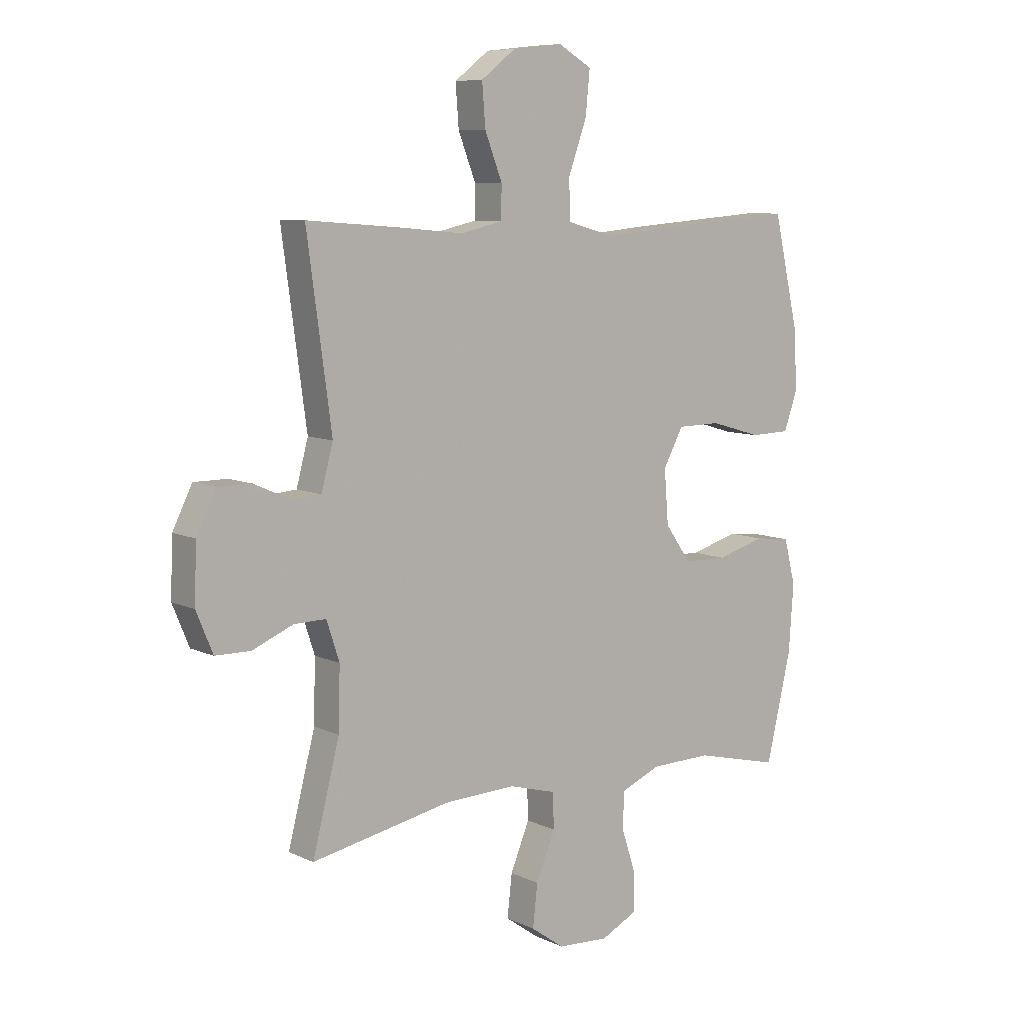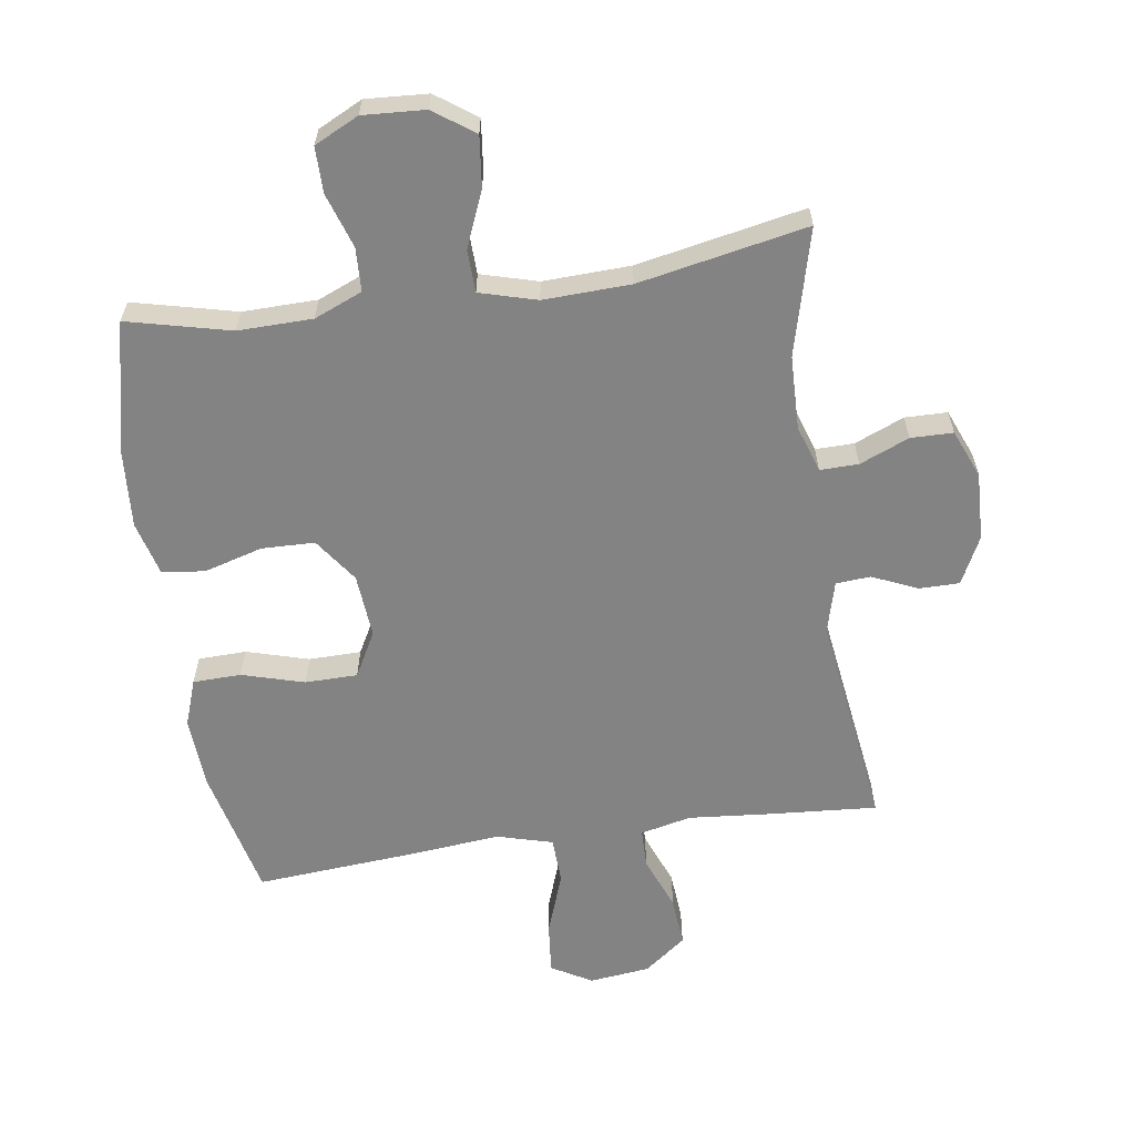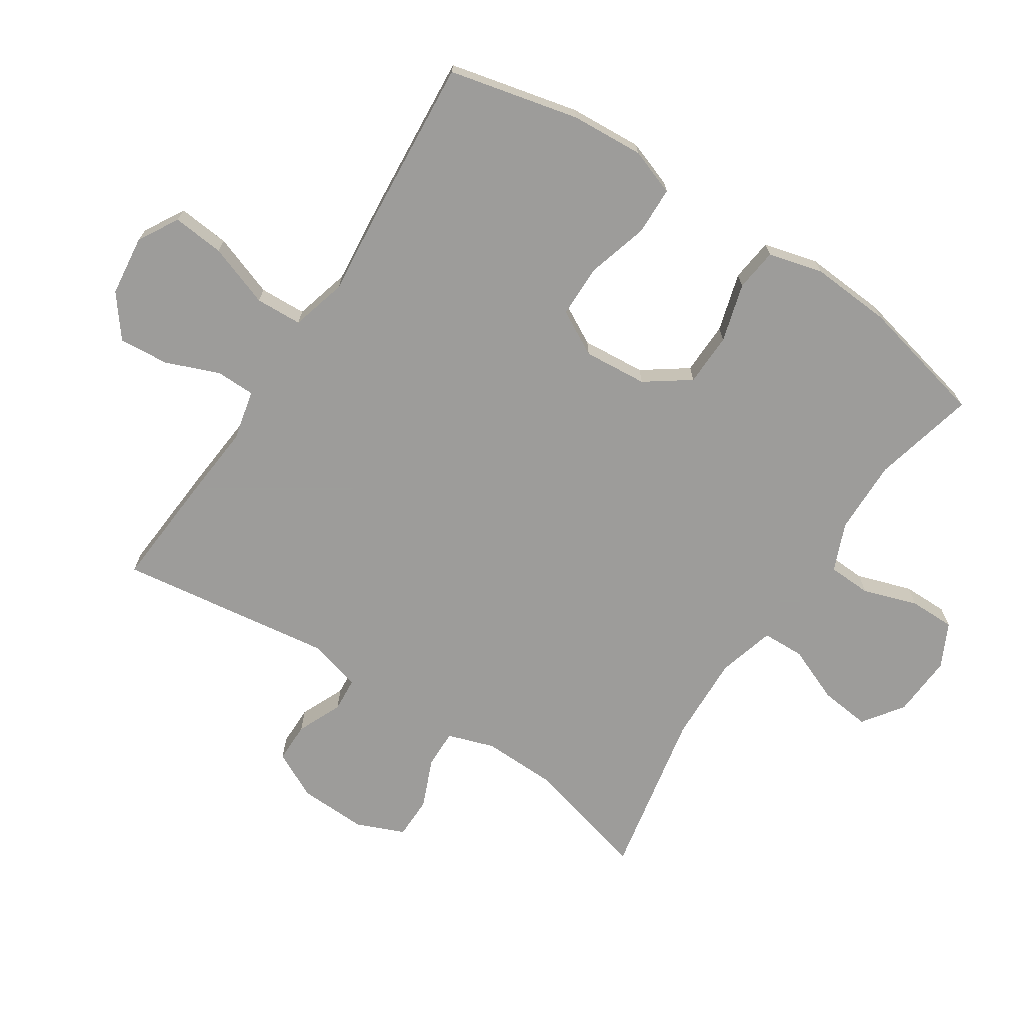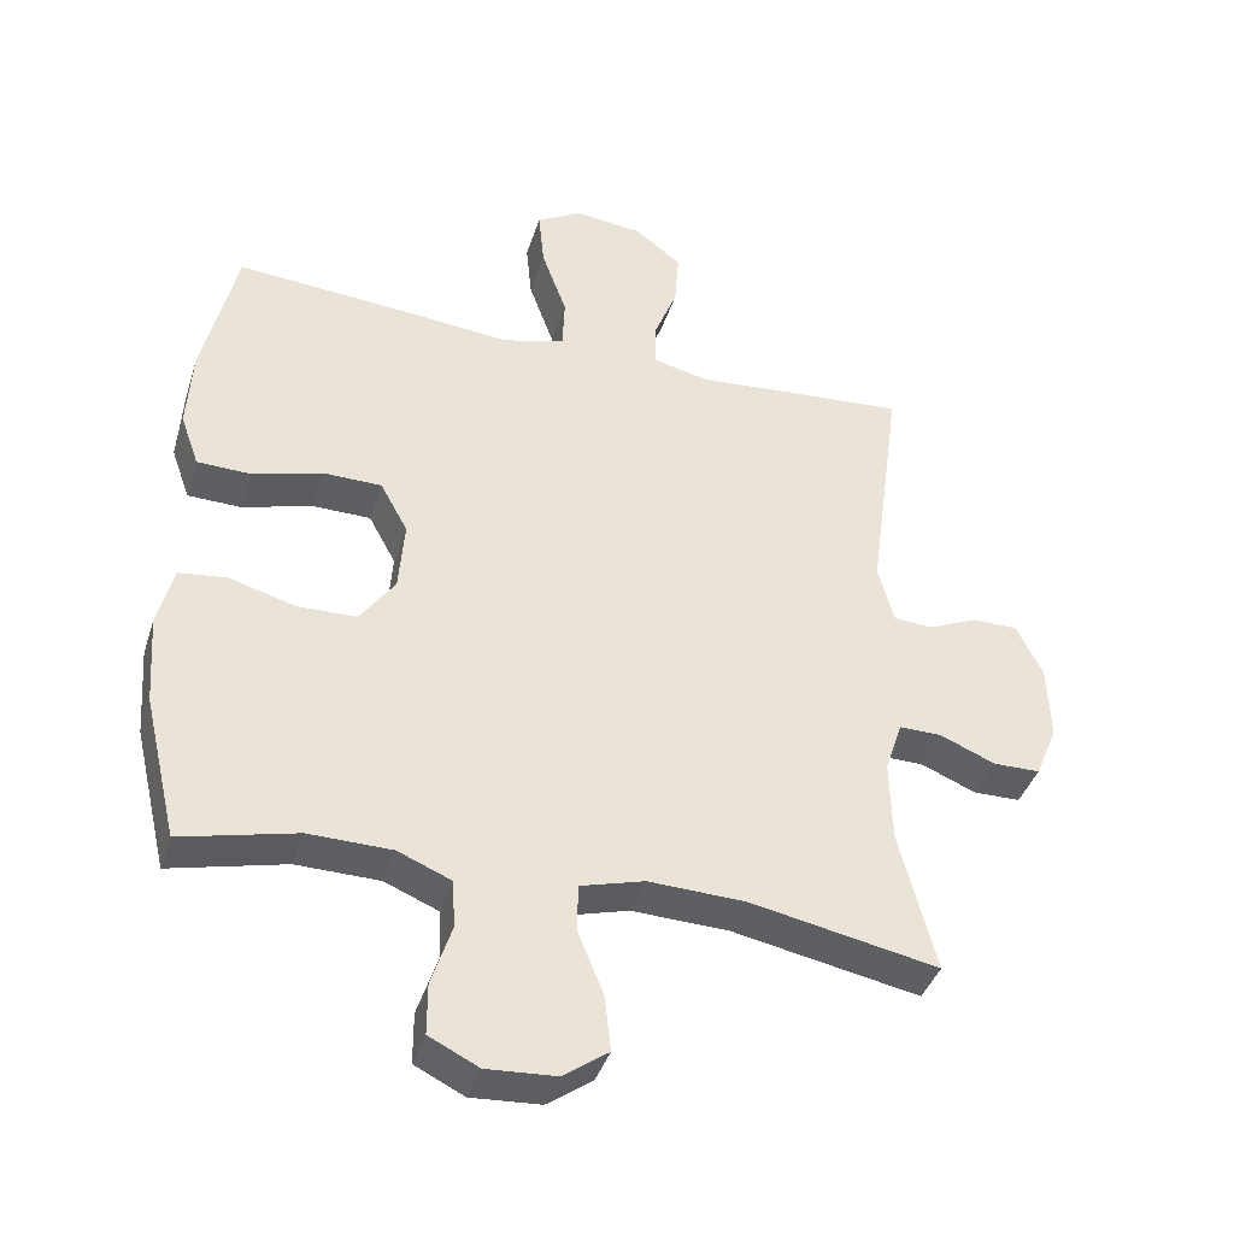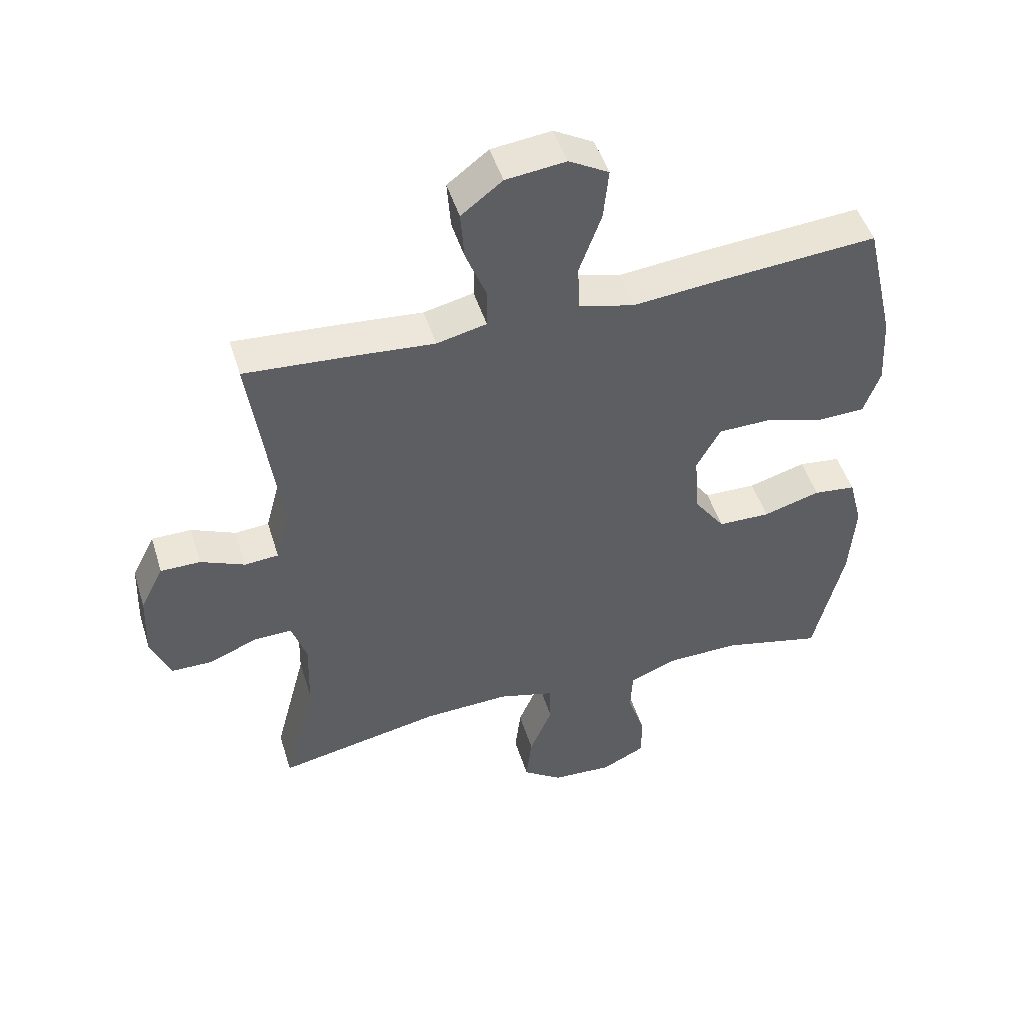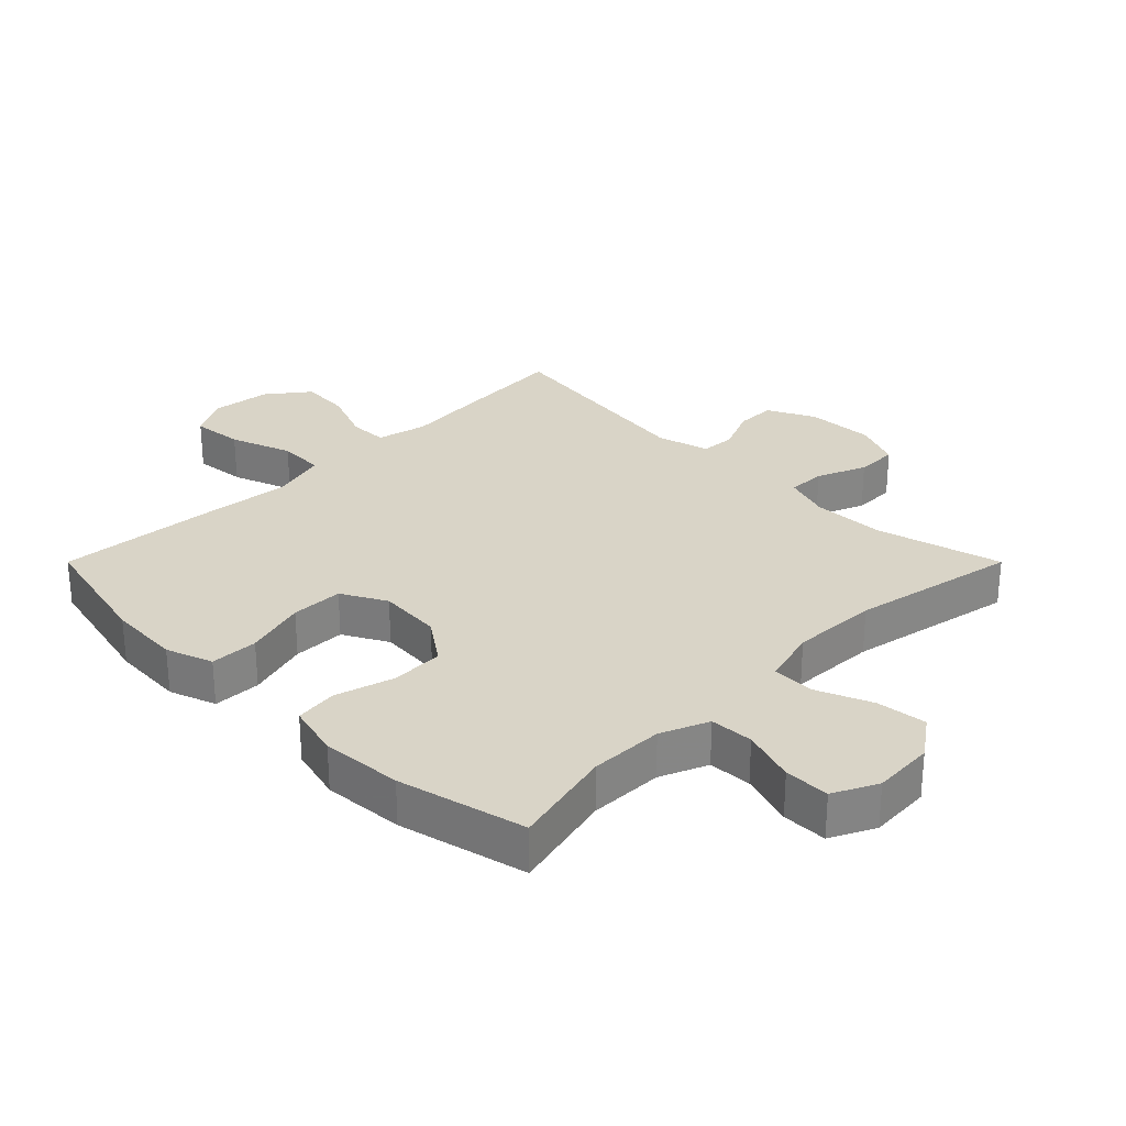
<metadata>
{"format":"obj","ext":"obj","renderer":"f3d","projection":"perspective","resolution":1024,"background":"white","views":[{"elev":8.3,"azim":-38.4,"up":"+Z"},{"elev":-61.1,"azim":-171.6,"up":"+Y"},{"elev":-70.3,"azim":56.9,"up":"+Y"},{"elev":-39.8,"azim":163.0,"up":"+Z"},{"elev":48.8,"azim":-17.1,"up":"+Z"},{"elev":28.4,"azim":135.0,"up":"+Y"}]}
</metadata>
<code>
v 0.5 0.07 0.5
v 0.547 0.07 0.297
v 0.554 0.07 0.183
v 0.528 0.07 0.11
v 0.453 0.07 0.108
v 0.356 0.07 0.136
v 0.274 0.07 0.135
v 0.236 0.07 0.065
v 0.244 0.07 -0.035
v 0.293 0.07 -0.104
v 0.376 0.07 -0.106
v 0.467 0.07 -0.08
v 0.534 0.07 -0.088
v 0.556 0.07 -0.173
v 0.547 0.07 -0.3
v 0.5 0.07 -0.5
v 0.339 0.07 -0.461
v 0.223 0.07 -0.463
v 0.148 0.07 -0.494
v 0.145 0.07 -0.562
v 0.173 0.07 -0.647
v 0.173 0.07 -0.718
v 0.104 0.07 -0.752
v 0.007 0.07 -0.746
v -0.056 0.07 -0.701
v -0.047 0.07 -0.622
v -0.011 0.07 -0.535
v -0.013 0.07 -0.469
v -0.102 0.07 -0.444
v -0.238 0.07 -0.449
v -0.5 0.07 -0.5
v -0.449 0.07 -0.303
v -0.446 0.07 -0.188
v -0.47 0.07 -0.115
v -0.53 0.07 -0.116
v -0.607 0.07 -0.148
v -0.673 0.07 -0.147
v -0.704 0.07 -0.072
v -0.7 0.07 0.034
v -0.663 0.07 0.108
v -0.6 0.07 0.108
v -0.53 0.07 0.077
v -0.476 0.07 0.081
v -0.454 0.07 0.163
v -0.5 0.07 0.5
v -0.326 0.07 0.487
v -0.203 0.07 0.476
v -0.124 0.07 0.494
v -0.123 0.07 0.555
v -0.156 0.07 0.639
v -0.162 0.07 0.717
v -0.097 0.07 0.767
v -0.002 0.07 0.778
v 0.061 0.07 0.742
v 0.053 0.07 0.661
v 0.018 0.07 0.564
v 0.021 0.07 0.491
v 0.108 0.07 0.467
v 0.242 0.07 0.48
v 0.5 0 0.5
v 0.547 0 0.297
v 0.554 0 0.183
v 0.528 0 0.11
v 0.453 0 0.108
v 0.356 0 0.136
v 0.274 0 0.135
v 0.236 0 0.065
v 0.244 0 -0.035
v 0.293 0 -0.104
v 0.376 0 -0.106
v 0.467 0 -0.08
v 0.534 0 -0.088
v 0.556 0 -0.173
v 0.547 0 -0.3
v 0.5 0 -0.5
v 0.339 0 -0.461
v 0.223 0 -0.463
v 0.148 0 -0.494
v 0.145 0 -0.562
v 0.173 0 -0.647
v 0.173 0 -0.718
v 0.104 0 -0.752
v 0.007 0 -0.746
v -0.056 0 -0.701
v -0.047 0 -0.622
v -0.011 0 -0.535
v -0.013 0 -0.469
v -0.102 0 -0.444
v -0.238 0 -0.449
v -0.5 0 -0.5
v -0.449 0 -0.303
v -0.446 0 -0.188
v -0.47 0 -0.115
v -0.53 0 -0.116
v -0.607 0 -0.148
v -0.673 0 -0.147
v -0.704 0 -0.072
v -0.7 0 0.034
v -0.663 0 0.108
v -0.6 0 0.108
v -0.53 0 0.077
v -0.476 0 0.081
v -0.454 0 0.163
v -0.5 0 0.5
v -0.326 0 0.487
v -0.203 0 0.476
v -0.124 0 0.494
v -0.123 0 0.555
v -0.156 0 0.639
v -0.162 0 0.717
v -0.097 0 0.767
v -0.002 0 0.778
v 0.061 0 0.742
v 0.053 0 0.661
v 0.018 0 0.564
v 0.021 0 0.491
v 0.108 0 0.467
v 0.242 0 0.48
f 4 5 6
f 3 4 6
f 2 3 6
f 1 2 6
f 59 1 6
f 58 59 6
f 57 58 6 7
f 54 55 56
f 53 54 56
f 52 53 56
f 51 52 56
f 50 51 56
f 49 50 56
f 48 49 56 57
f 57 7 8
f 48 57 8
f 47 48 8
f 47 8 9
f 46 47 9
f 45 46 9
f 44 45 9
f 40 41 42
f 39 40 42
f 38 39 42
f 37 38 42
f 36 37 42
f 35 36 42
f 34 35 42 43
f 44 9 10
f 43 44 10
f 34 43 10
f 33 34 10
f 30 31 32
f 33 10 11
f 32 33 11
f 30 32 11
f 29 30 11
f 25 26 27
f 24 25 27
f 23 24 27
f 22 23 27
f 21 22 27
f 20 21 27
f 19 20 27 28
f 13 14 15
f 12 13 15
f 11 12 15
f 29 11 15
f 28 29 15
f 19 28 15
f 18 19 15
f 15 16 17
f 15 17 18
f 65 64 63
f 65 63 62
f 65 62 61
f 65 61 60
f 65 60 118
f 65 118 117
f 66 65 117 116
f 115 114 113
f 115 113 112
f 115 112 111
f 115 111 110
f 115 110 109
f 115 109 108
f 116 115 108 107
f 67 66 116
f 67 116 107
f 67 107 106
f 68 67 106
f 68 106 105
f 68 105 104
f 68 104 103
f 101 100 99
f 101 99 98
f 101 98 97
f 101 97 96
f 101 96 95
f 101 95 94
f 102 101 94 93
f 69 68 103
f 69 103 102
f 69 102 93
f 69 93 92
f 91 90 89
f 70 69 92
f 70 92 91
f 70 91 89
f 70 89 88
f 86 85 84
f 86 84 83
f 86 83 82
f 86 82 81
f 86 81 80
f 86 80 79
f 87 86 79 78
f 74 73 72
f 74 72 71
f 74 71 70
f 74 70 88
f 74 88 87
f 74 87 78
f 74 78 77
f 76 75 74
f 77 76 74
f 1 60 61 2
f 2 61 62 3
f 3 62 63 4
f 4 63 64 5
f 5 64 65 6
f 6 65 66 7
f 7 66 67 8
f 8 67 68 9
f 9 68 69 10
f 10 69 70 11
f 11 70 71 12
f 12 71 72 13
f 13 72 73 14
f 14 73 74 15
f 15 74 75 16
f 16 75 76 17
f 17 76 77 18
f 18 77 78 19
f 19 78 79 20
f 20 79 80 21
f 21 80 81 22
f 22 81 82 23
f 23 82 83 24
f 24 83 84 25
f 25 84 85 26
f 26 85 86 27
f 27 86 87 28
f 28 87 88 29
f 29 88 89 30
f 30 89 90 31
f 31 90 91 32
f 32 91 92 33
f 33 92 93 34
f 34 93 94 35
f 35 94 95 36
f 36 95 96 37
f 37 96 97 38
f 38 97 98 39
f 39 98 99 40
f 40 99 100 41
f 41 100 101 42
f 42 101 102 43
f 43 102 103 44
f 44 103 104 45
f 45 104 105 46
f 46 105 106 47
f 47 106 107 48
f 48 107 108 49
f 49 108 109 50
f 50 109 110 51
f 51 110 111 52
f 52 111 112 53
f 53 112 113 54
f 54 113 114 55
f 55 114 115 56
f 56 115 116 57
f 57 116 117 58
f 58 117 118 59
f 59 118 60 1

</code>
